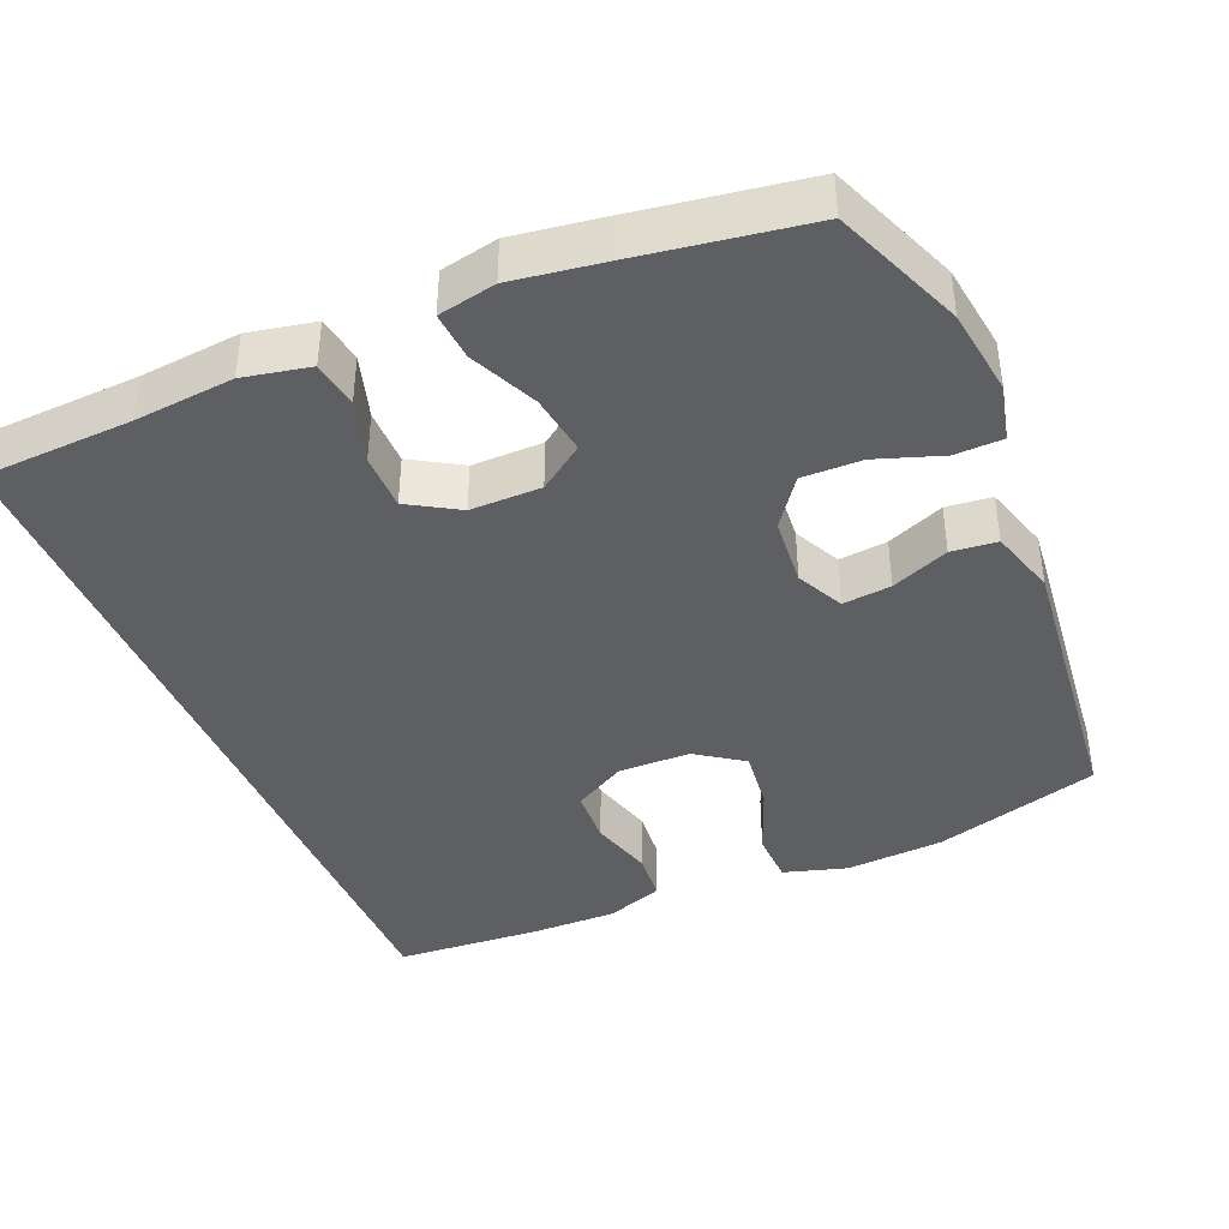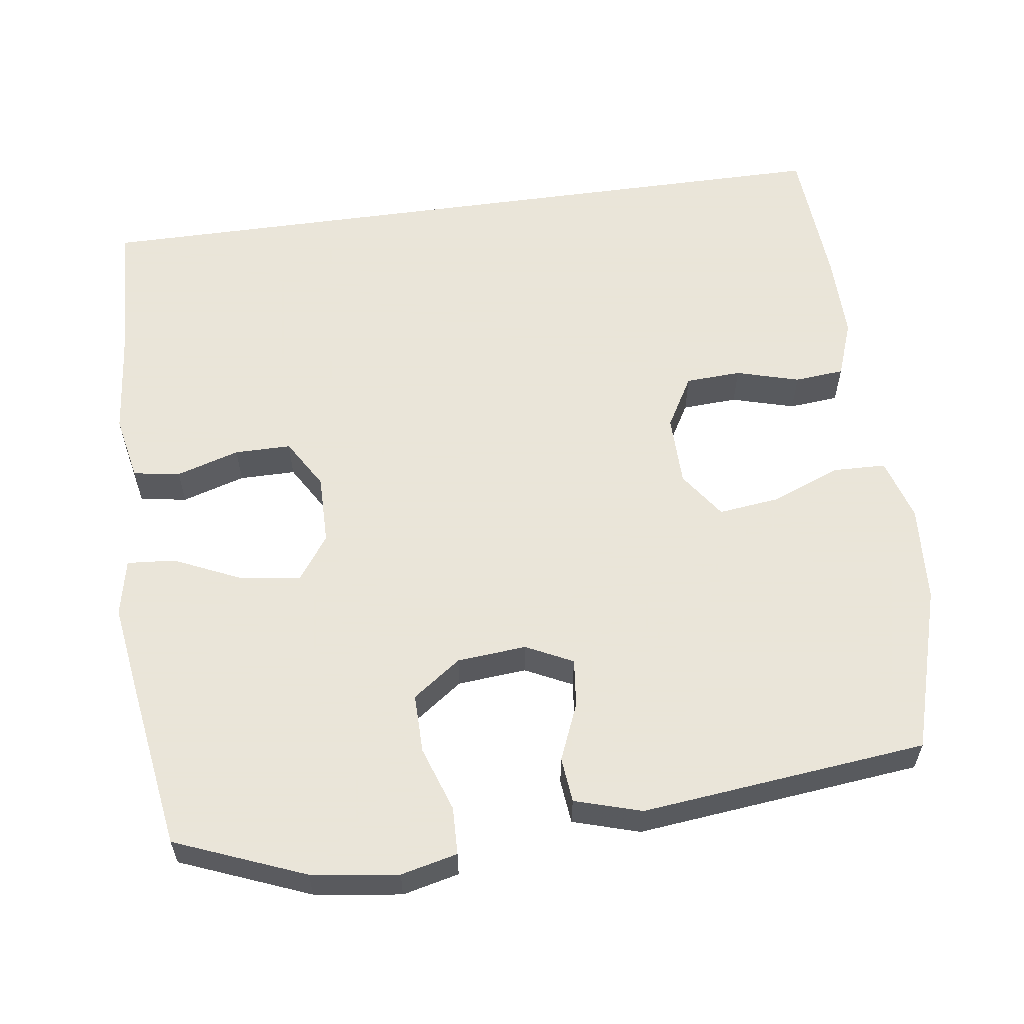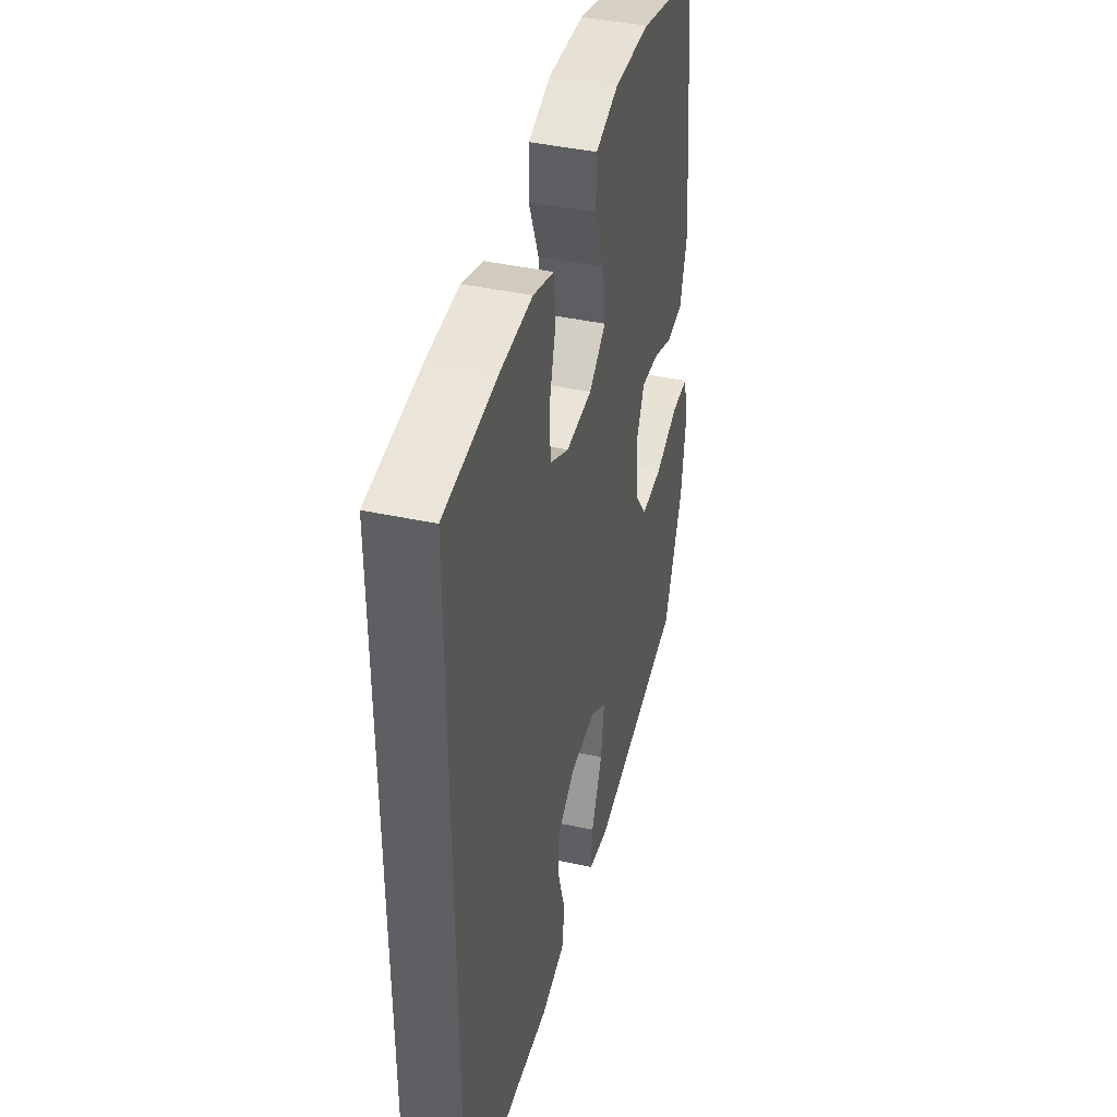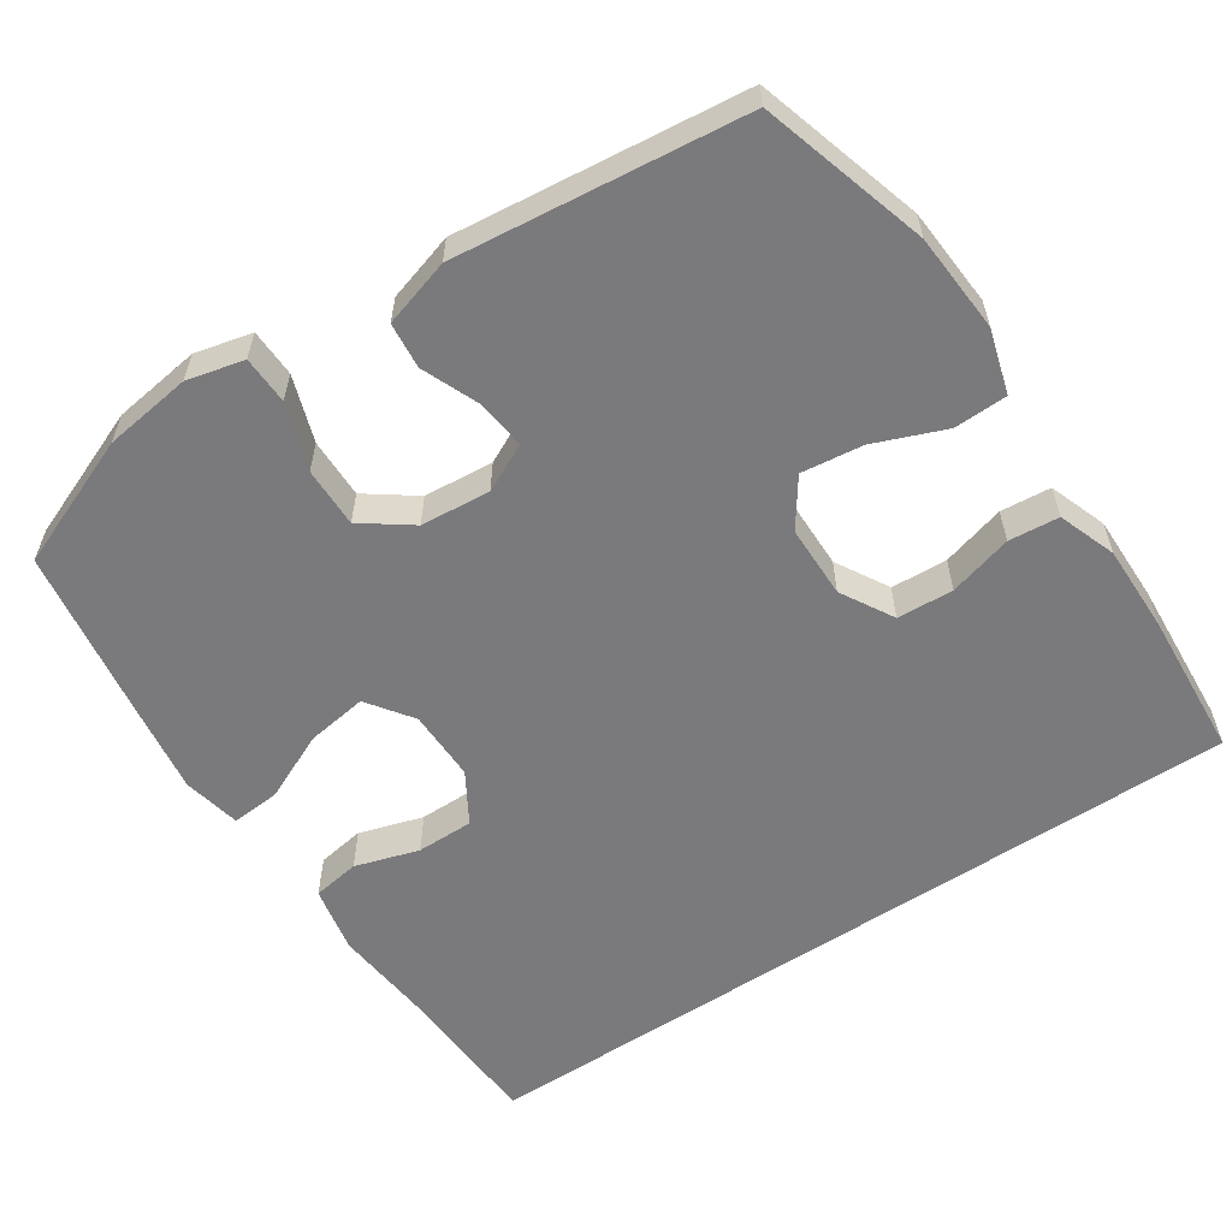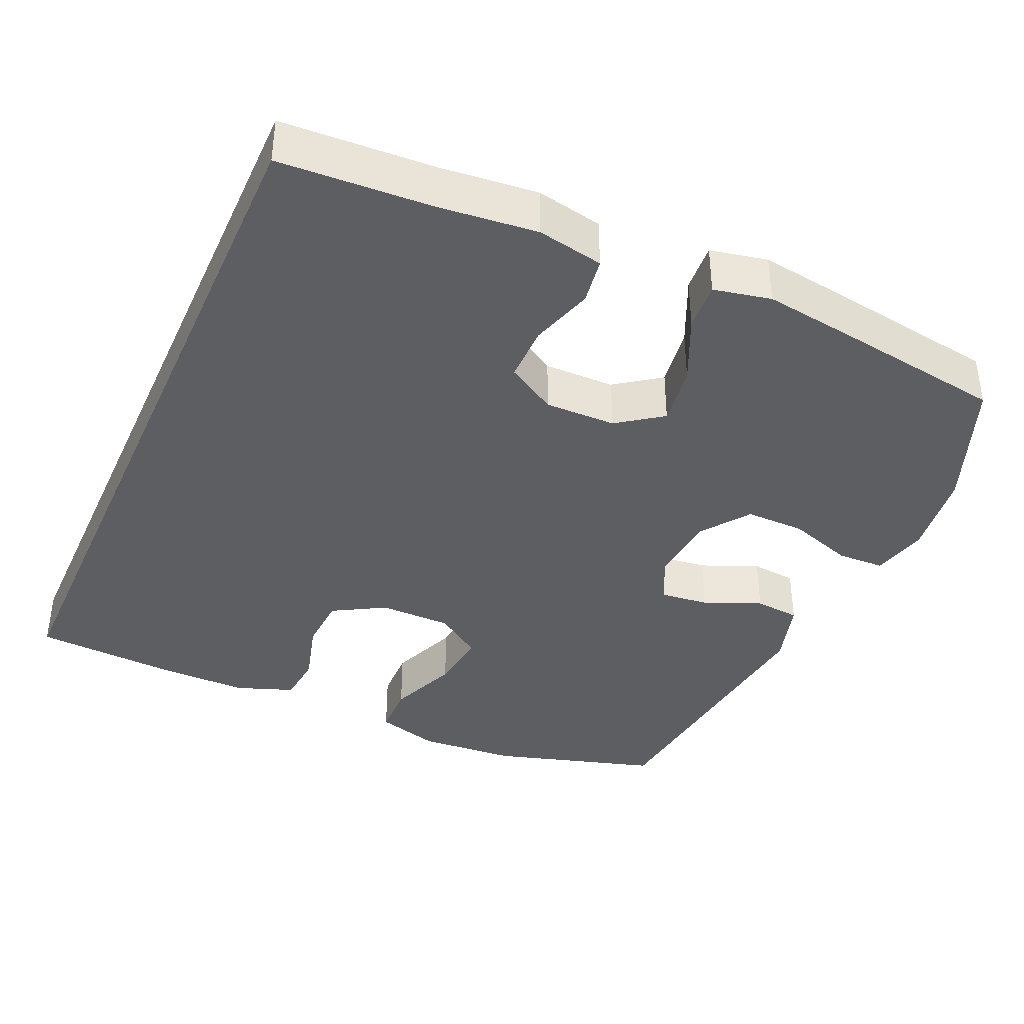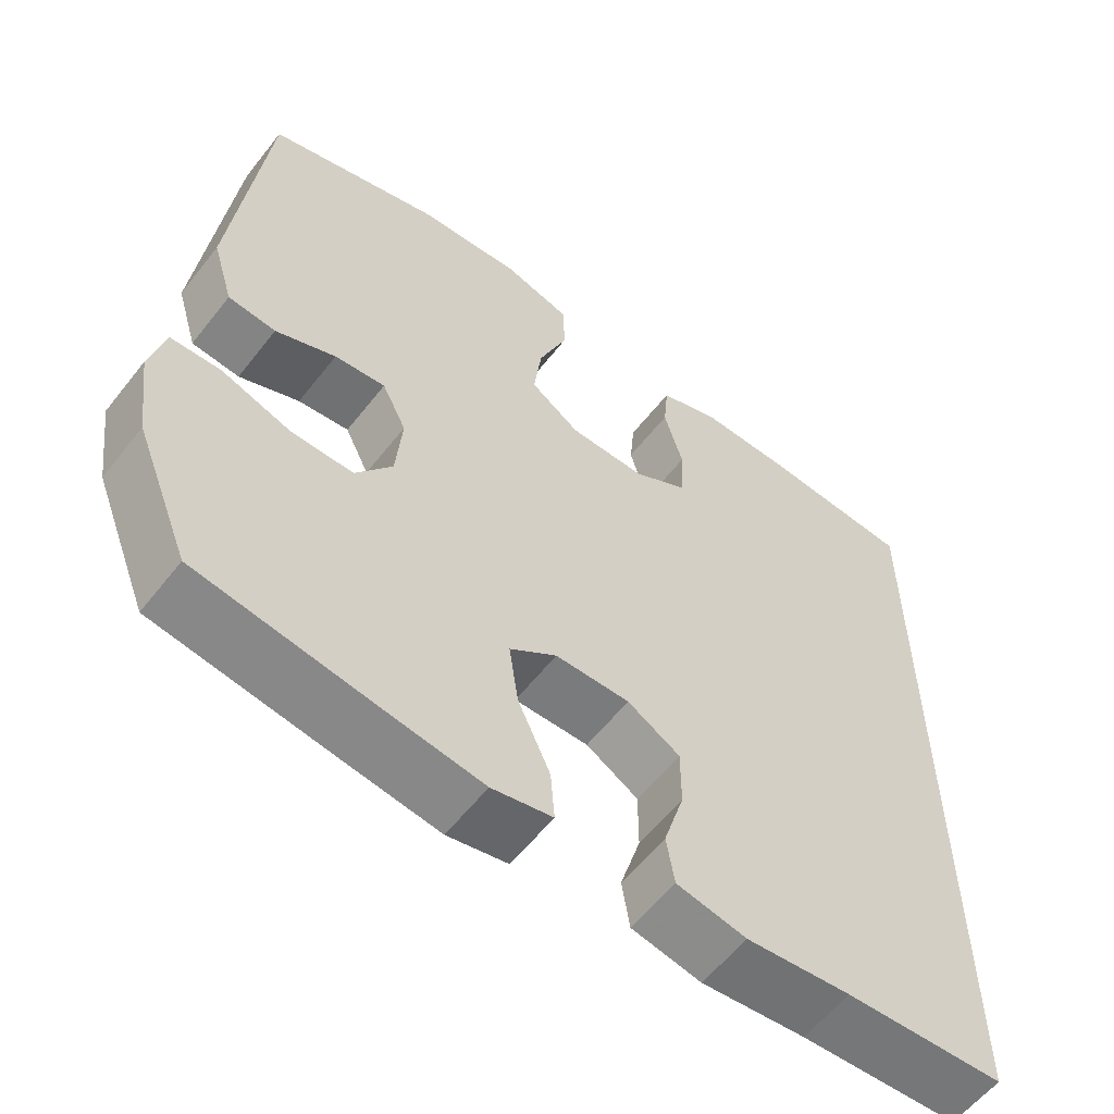
<metadata>
{"format":"obj","ext":"obj","renderer":"f3d","projection":"perspective","resolution":1024,"background":"white","views":[{"elev":-40.6,"azim":-157.2,"up":"+Y"},{"elev":58.6,"azim":-97.9,"up":"+Y"},{"elev":42.4,"azim":104.4,"up":"+Z"},{"elev":-58.2,"azim":-56.4,"up":"+Y"},{"elev":-38.7,"azim":156.0,"up":"+Y"},{"elev":-58.6,"azim":-37.8,"up":"+Z"}]}
</metadata>
<code>
v 0.5 0.07 -0.516
v 0.297 0.07 -0.526
v 0.164 0.07 -0.539
v 0.075 0.07 -0.521
v 0.065 0.07 -0.458
v 0.091 0.07 -0.373
v 0.091 0.07 -0.297
v 0.024 0.07 -0.257
v -0.071 0.07 -0.258
v -0.131 0.07 -0.301
v -0.119 0.07 -0.382
v -0.078 0.07 -0.472
v -0.073 0.07 -0.537
v -0.15 0.07 -0.553
v -0.273 0.07 -0.535
v -0.5 0.07 -0.5
v -0.57 0.07 -0.326
v -0.586 0.07 -0.209
v -0.568 0.07 -0.133
v -0.504 0.07 -0.131
v -0.416 0.07 -0.161
v -0.336 0.07 -0.162
v -0.289 0.07 -0.097
v -0.281 0.07 -0.004
v -0.312 0.07 0.059
v -0.377 0.07 0.052
v -0.454 0.07 0.02
v -0.515 0.07 0.026
v -0.542 0.07 0.116
v -0.5 0.07 0.5
v -0.277 0.07 0.566
v -0.145 0.07 0.575
v -0.06 0.07 0.55
v -0.058 0.07 0.479
v -0.095 0.07 0.385
v -0.105 0.07 0.303
v -0.042 0.07 0.259
v 0.055 0.07 0.258
v 0.125 0.07 0.298
v 0.129 0.07 0.373
v 0.105 0.07 0.458
v 0.111 0.07 0.525
v 0.188 0.07 0.553
v 0.305 0.07 0.552
v 0.5 0.07 0.539
v 0.5 0 -0.516
v 0.297 0 -0.526
v 0.164 0 -0.539
v 0.075 0 -0.521
v 0.065 0 -0.458
v 0.091 0 -0.373
v 0.091 0 -0.297
v 0.024 0 -0.257
v -0.071 0 -0.258
v -0.131 0 -0.301
v -0.119 0 -0.382
v -0.078 0 -0.472
v -0.073 0 -0.537
v -0.15 0 -0.553
v -0.273 0 -0.535
v -0.5 0 -0.5
v -0.57 0 -0.326
v -0.586 0 -0.209
v -0.568 0 -0.133
v -0.504 0 -0.131
v -0.416 0 -0.161
v -0.336 0 -0.162
v -0.289 0 -0.097
v -0.281 0 -0.004
v -0.312 0 0.059
v -0.377 0 0.052
v -0.454 0 0.02
v -0.515 0 0.026
v -0.542 0 0.116
v -0.5 0 0.5
v -0.277 0 0.566
v -0.145 0 0.575
v -0.06 0 0.55
v -0.058 0 0.479
v -0.095 0 0.385
v -0.105 0 0.303
v -0.042 0 0.259
v 0.055 0 0.258
v 0.125 0 0.298
v 0.129 0 0.373
v 0.105 0 0.458
v 0.111 0 0.525
v 0.188 0 0.553
v 0.305 0 0.552
v 0.5 0 0.539
f 44 45 1
f 43 44 1
f 42 43 1
f 41 42 1
f 40 41 1
f 39 40 1 2
f 38 39 2 3
f 37 38 3
f 33 34 35
f 32 33 35
f 31 32 35
f 30 31 35
f 29 30 35
f 28 29 35
f 27 28 35
f 26 27 35
f 25 26 35 36
f 24 25 36 37
f 19 20 21
f 18 19 21
f 17 18 21
f 16 17 21
f 15 16 21
f 14 15 21
f 13 14 21
f 12 13 21
f 11 12 21
f 10 11 21 22
f 9 10 22 23
f 3 4 5 6
f 3 6 7
f 37 3 7
f 23 24 37
f 9 23 37
f 8 9 37
f 7 8 37
f 46 90 89
f 46 89 88
f 46 88 87
f 46 87 86
f 46 86 85
f 47 46 85 84
f 48 47 84 83
f 48 83 82
f 80 79 78
f 80 78 77
f 80 77 76
f 80 76 75
f 80 75 74
f 80 74 73
f 80 73 72
f 80 72 71
f 81 80 71 70
f 82 81 70 69
f 66 65 64
f 66 64 63
f 66 63 62
f 66 62 61
f 66 61 60
f 66 60 59
f 66 59 58
f 66 58 57
f 66 57 56
f 67 66 56 55
f 68 67 55 54
f 51 50 49 48
f 52 51 48
f 52 48 82
f 82 69 68
f 82 68 54
f 82 54 53
f 82 53 52
f 1 46 47 2
f 2 47 48 3
f 3 48 49 4
f 4 49 50 5
f 5 50 51 6
f 6 51 52 7
f 7 52 53 8
f 8 53 54 9
f 9 54 55 10
f 10 55 56 11
f 11 56 57 12
f 12 57 58 13
f 13 58 59 14
f 14 59 60 15
f 15 60 61 16
f 16 61 62 17
f 17 62 63 18
f 18 63 64 19
f 19 64 65 20
f 20 65 66 21
f 21 66 67 22
f 22 67 68 23
f 23 68 69 24
f 24 69 70 25
f 25 70 71 26
f 26 71 72 27
f 27 72 73 28
f 28 73 74 29
f 29 74 75 30
f 30 75 76 31
f 31 76 77 32
f 32 77 78 33
f 33 78 79 34
f 34 79 80 35
f 35 80 81 36
f 36 81 82 37
f 37 82 83 38
f 38 83 84 39
f 39 84 85 40
f 40 85 86 41
f 41 86 87 42
f 42 87 88 43
f 43 88 89 44
f 44 89 90 45
f 45 90 46 1

</code>
